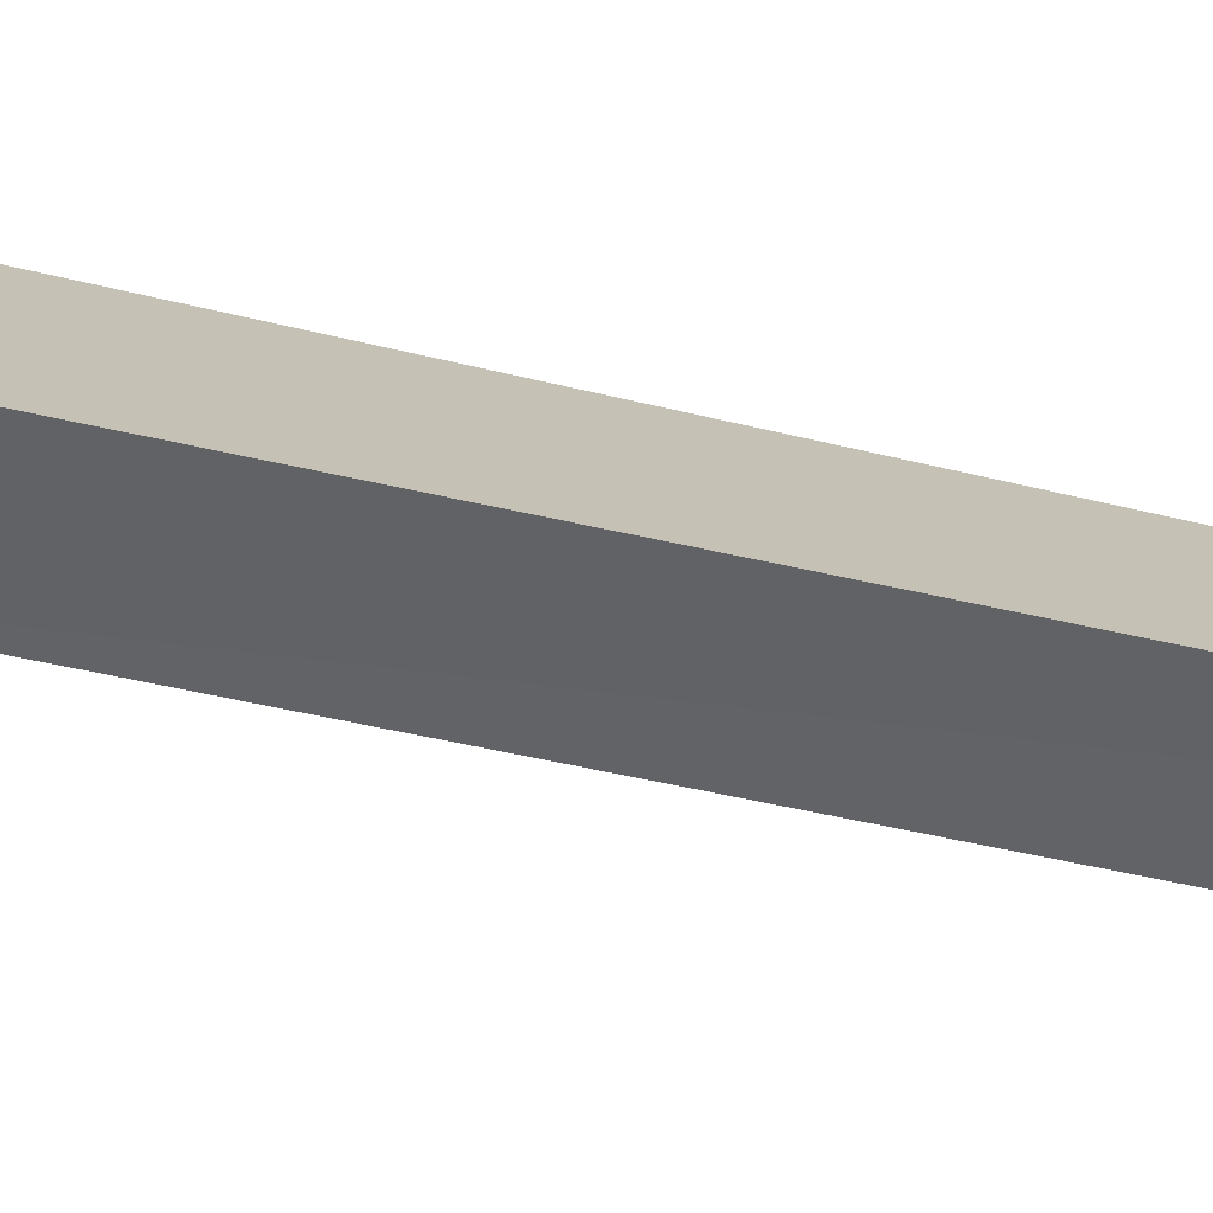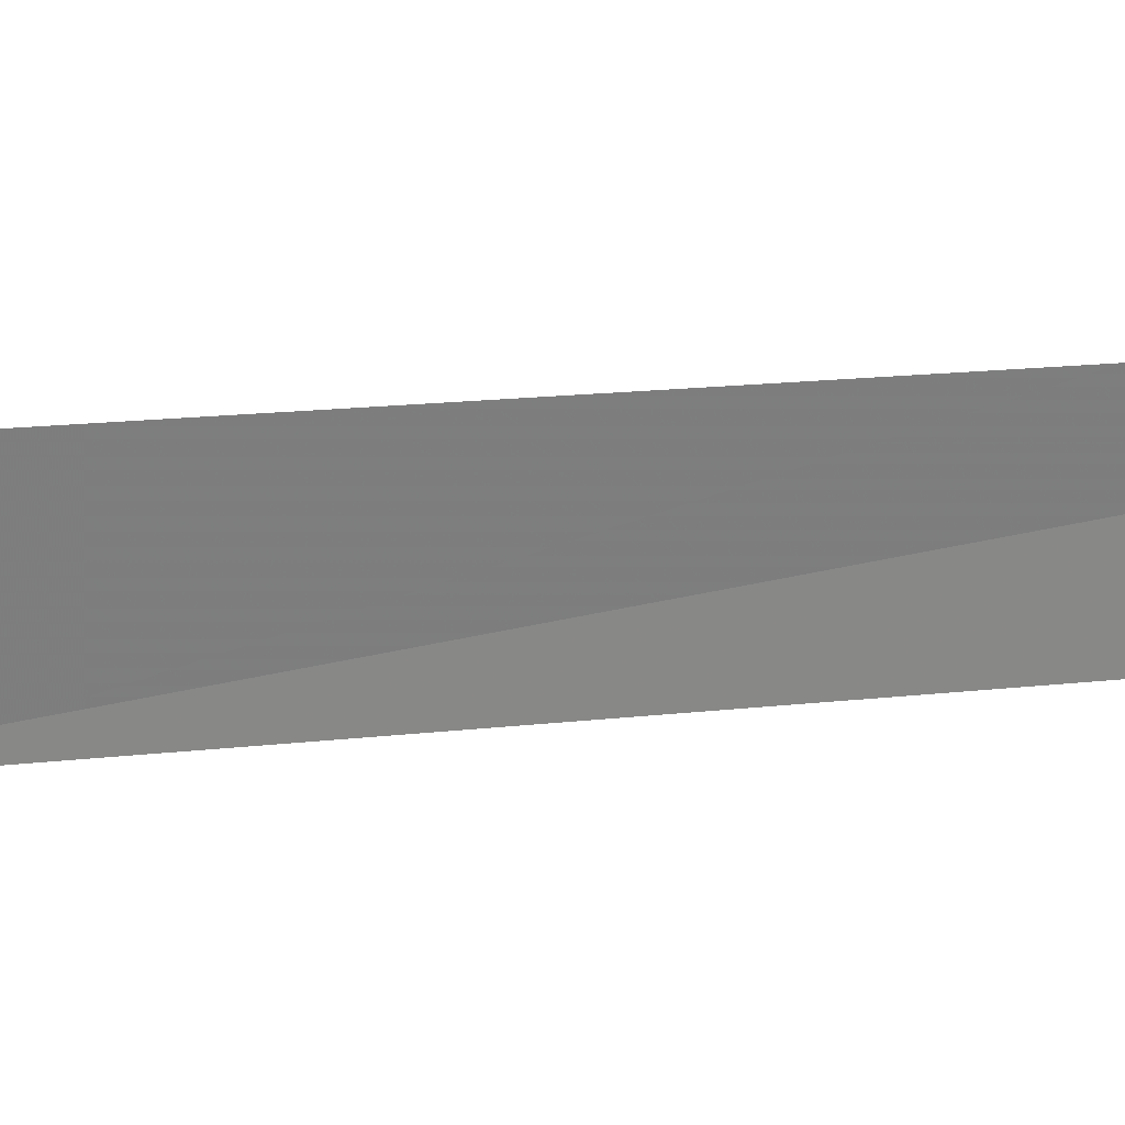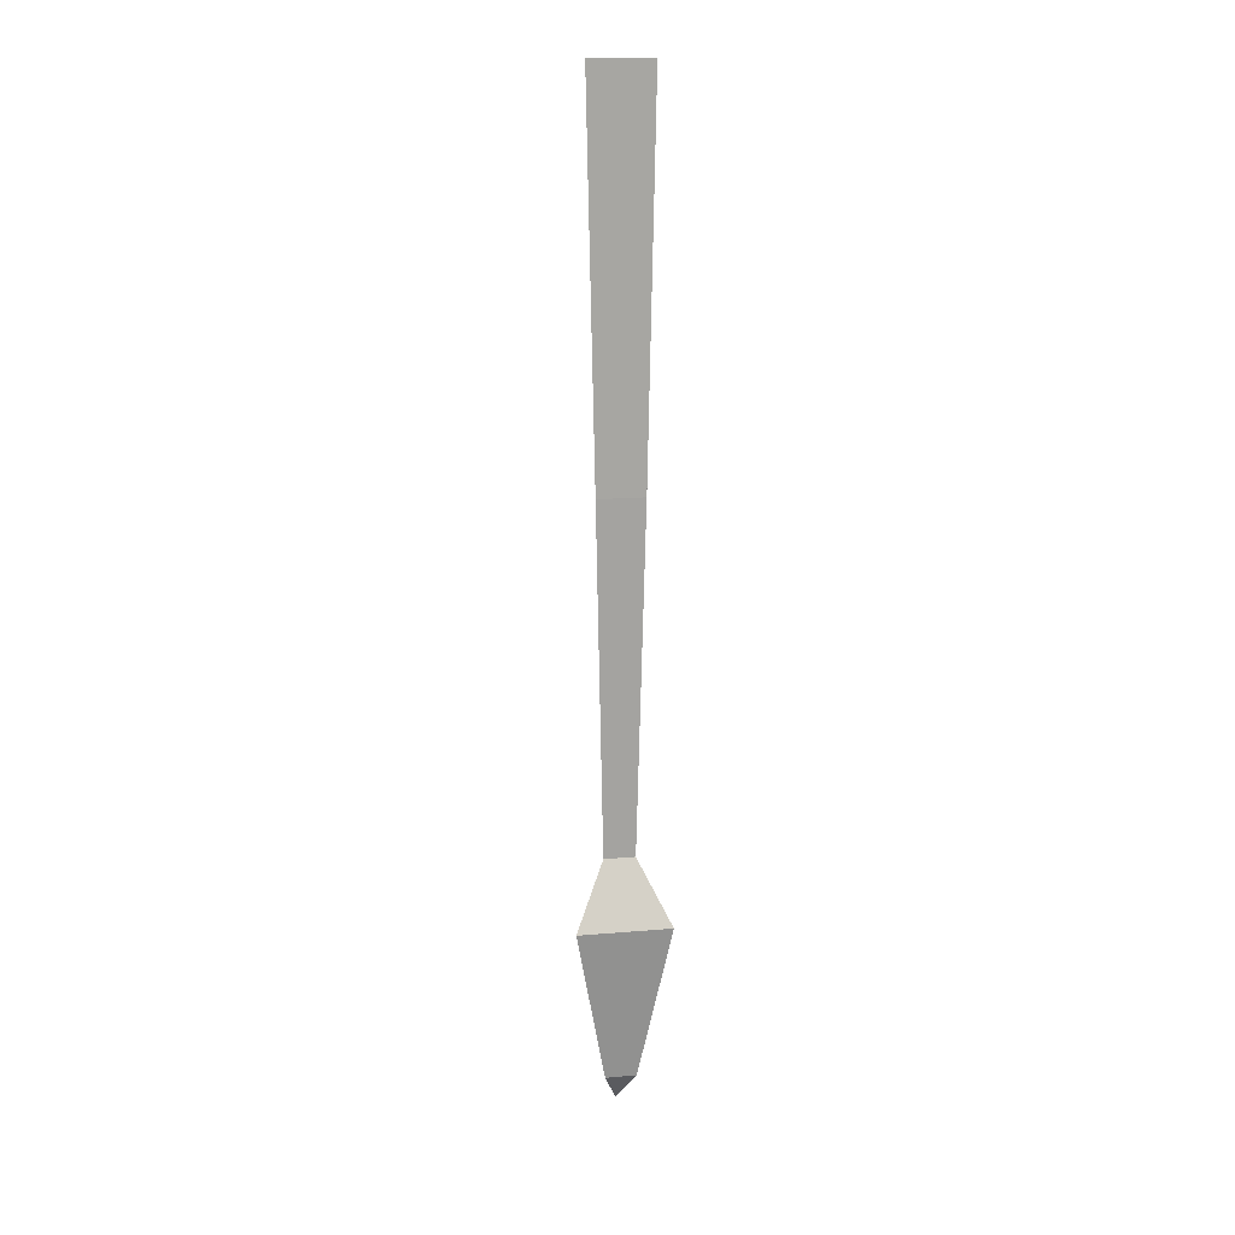
<metadata>
{"format":"obj","ext":"obj","renderer":"f3d","projection":"perspective","resolution":1024,"background":"white","views":[{"elev":17.6,"azim":122.0,"up":"+Y"},{"elev":-8.5,"azim":119.1,"up":"+Y"},{"elev":16.2,"azim":170.1,"up":"+Z"}]}
</metadata>
<code>
v 0.01562 0.02344 0.5156
v -0.04688 0.02344 0.5156
v -0.01562 -0.01562 0.5078
v 0.007812 0.02344 0.1328
v -0.03906 0.02344 0.1328
v -0.01562 -0.01562 0.1484
v 0 0.01562 -0.2188
v -0.03125 0.01562 -0.2188
v -0.01562 -0.01562 -0.2188
v 0.03125 0.04688 -0.2812
v -0.0625 0.04688 -0.2812
v -0.01562 -0.03906 -0.2734
v 0 0.02344 -0.4453
v -0.03125 0.02344 -0.4453
v -0.01562 -0.007812 -0.4844
f 1 2 3
f 1 3 4
f 1 4 2
f 2 4 5
f 2 5 6
f 2 6 3
f 3 6 4
f 4 6 5
f 4 5 6
f 4 6 7
f 4 7 5
f 5 7 8
f 5 8 9
f 5 9 6
f 6 9 7
f 7 9 8
f 7 8 9
f 7 10 8
f 8 10 11
f 10 12 11
f 10 11 12
f 10 13 11
f 11 13 14
f 13 15 14
f 7 9 10
f 8 11 9
f 9 11 12
f 9 12 10
f 10 12 13
f 11 14 15
f 11 15 12
f 12 15 13

</code>
